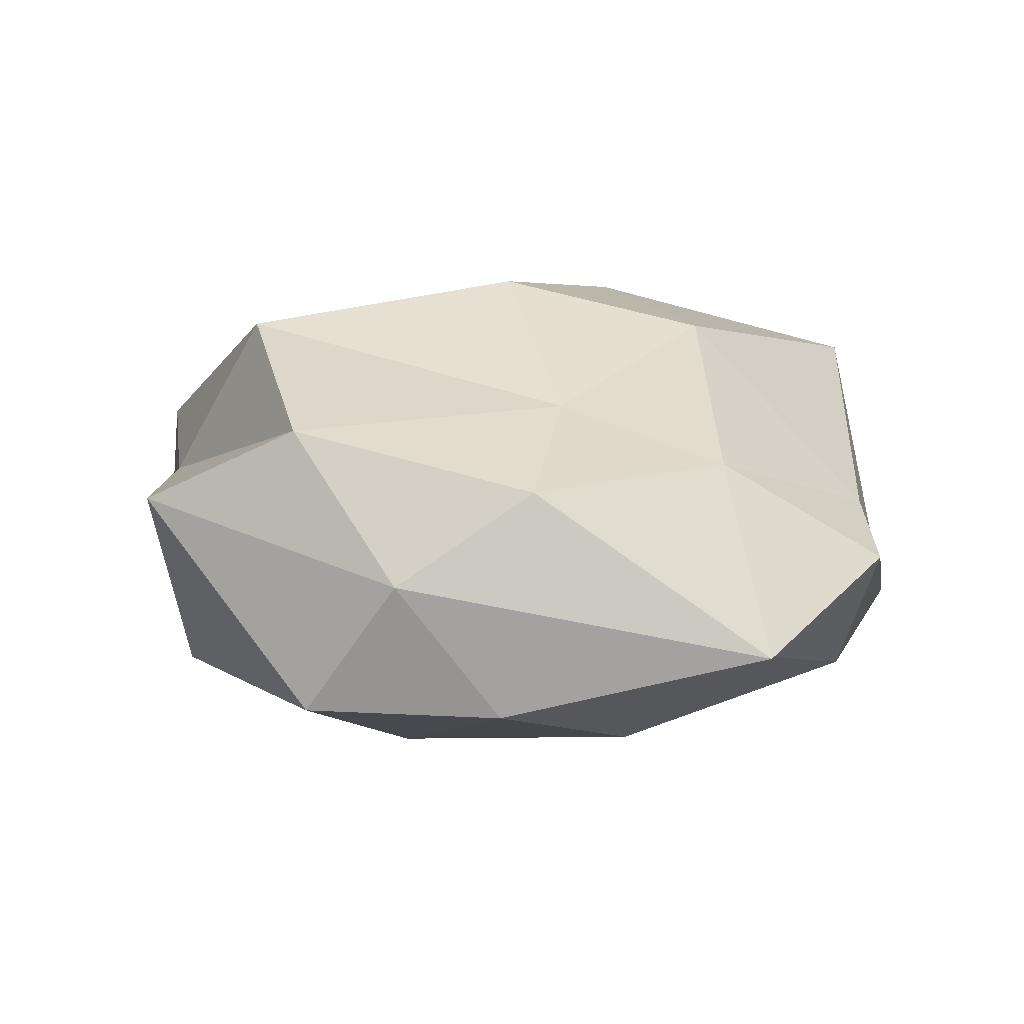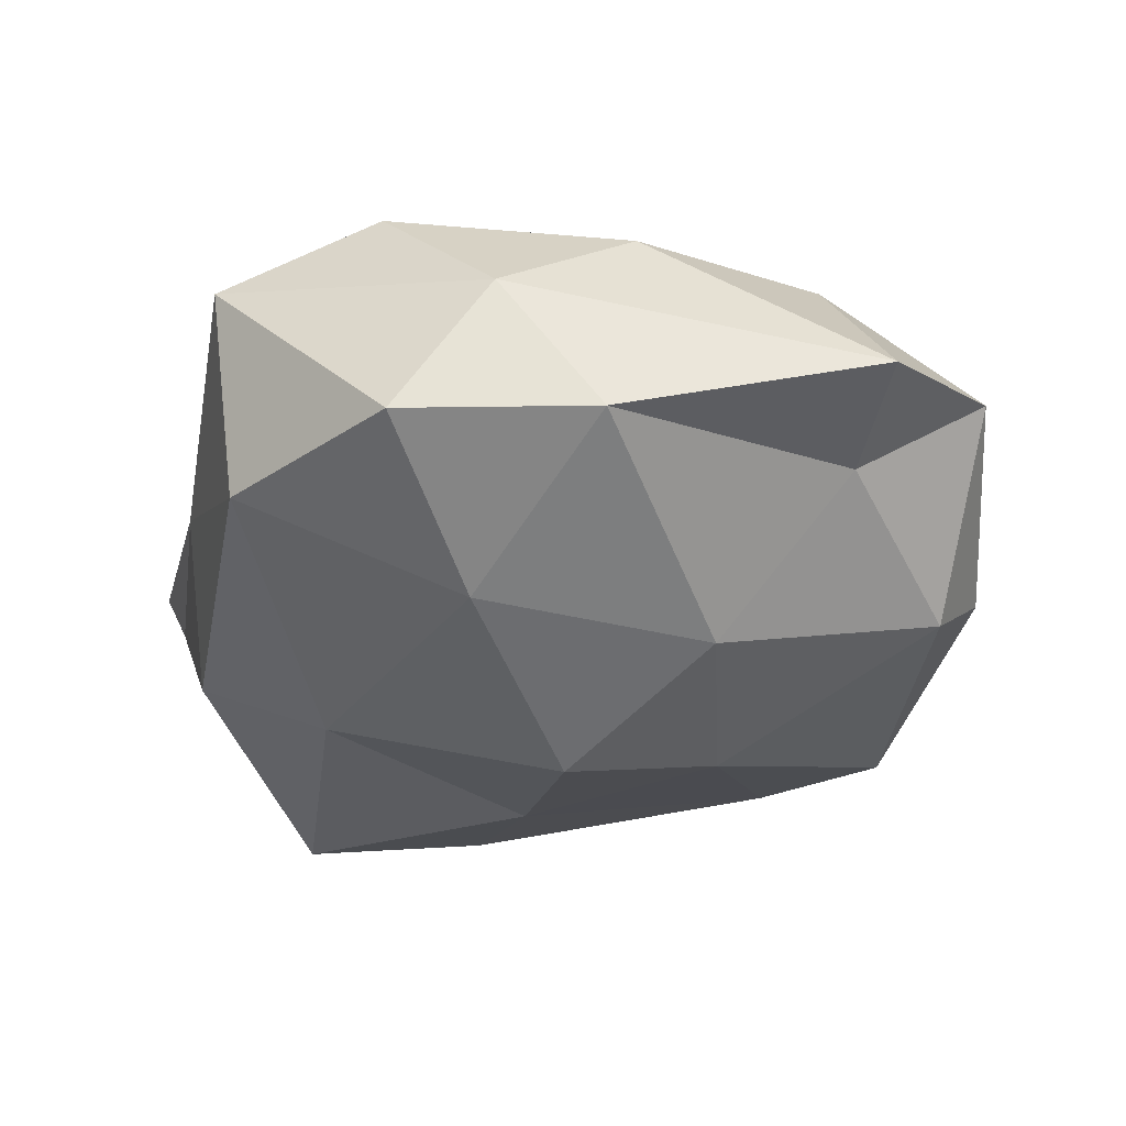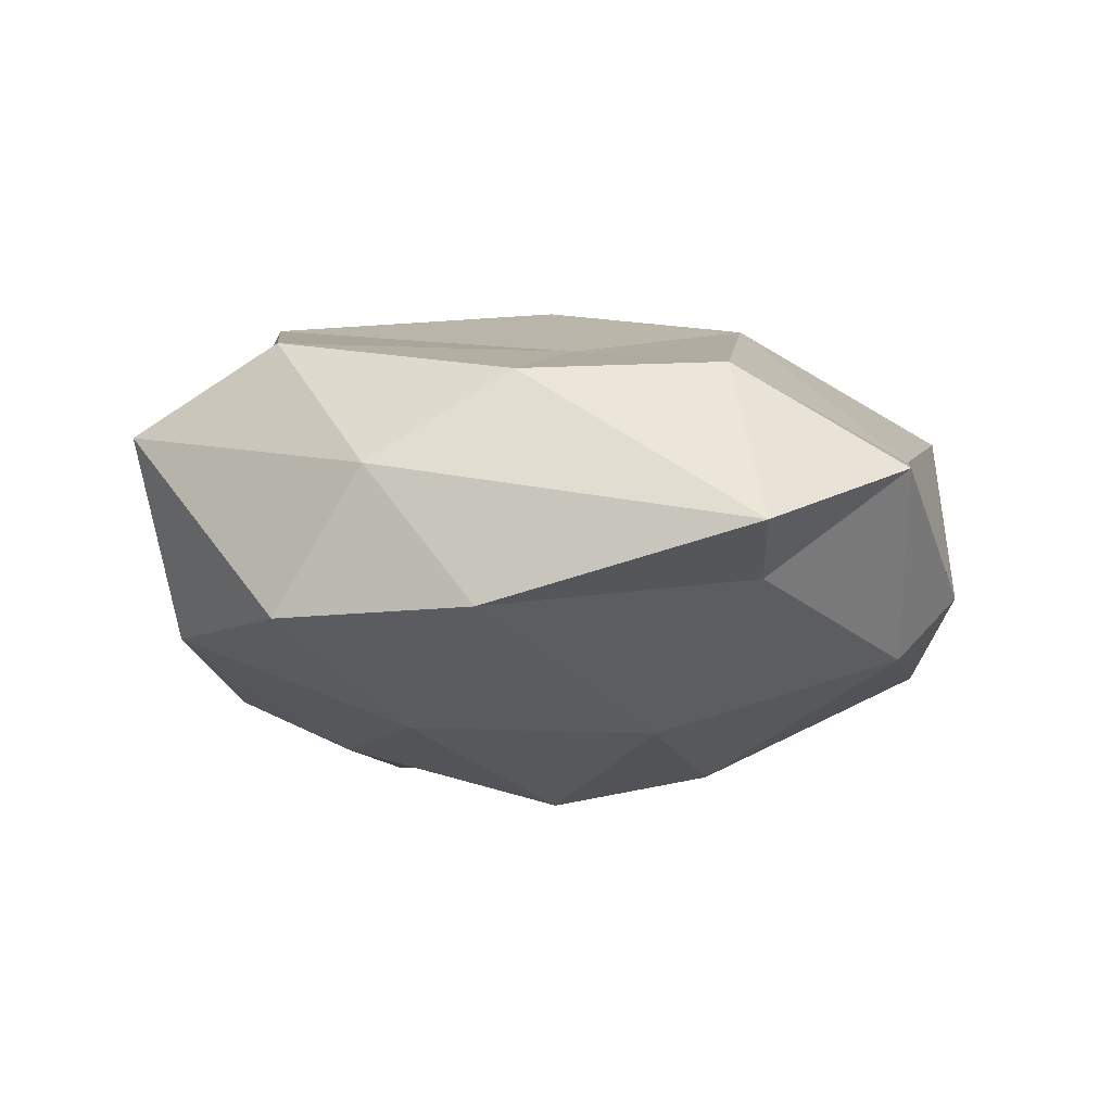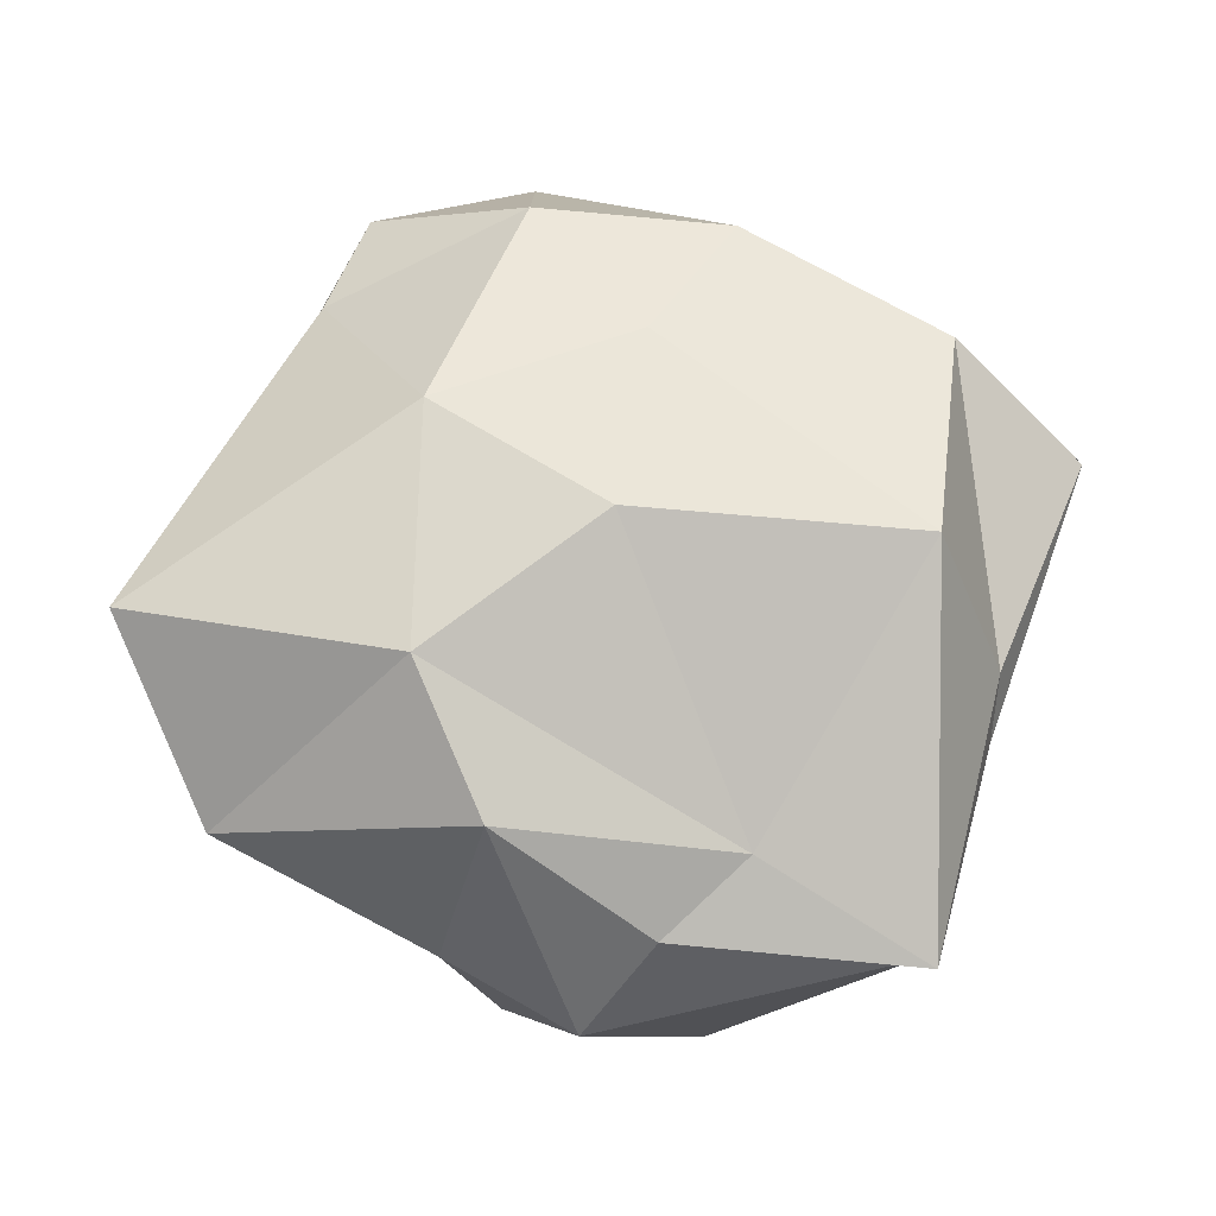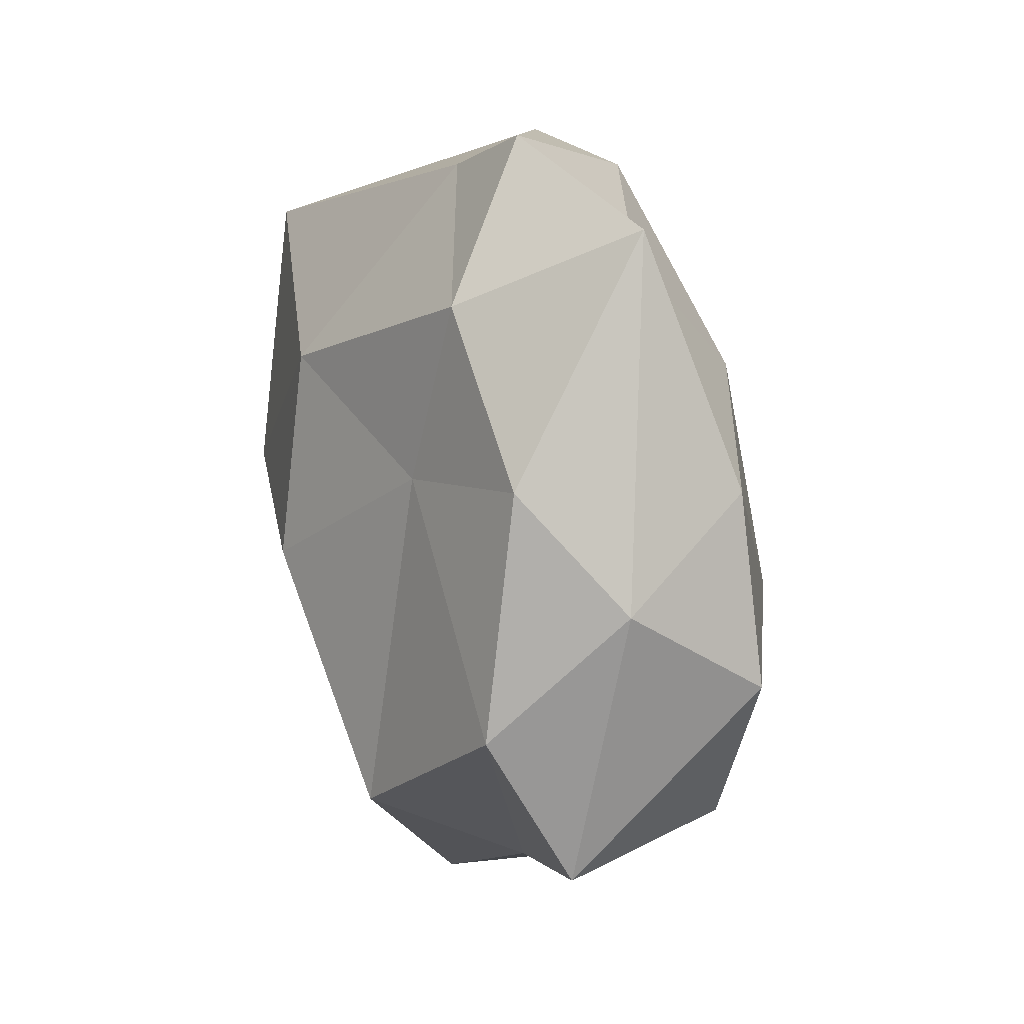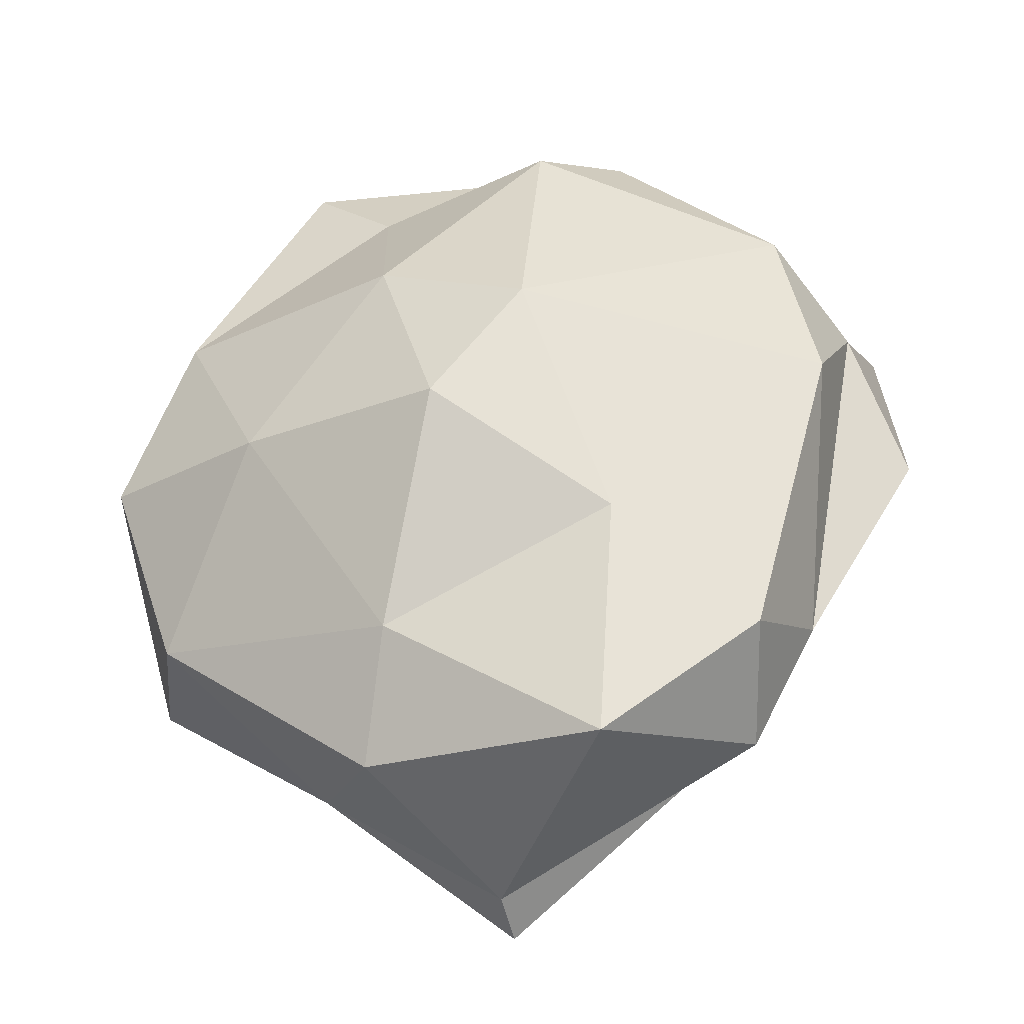
<metadata>
{"format":"obj","ext":"obj","renderer":"f3d","projection":"perspective","resolution":1024,"background":"white","views":[{"elev":10.8,"azim":-58.1,"up":"+Y"},{"elev":-38.1,"azim":-65.4,"up":"+Y"},{"elev":-12.4,"azim":-49.2,"up":"+Y"},{"elev":71.0,"azim":144.3,"up":"+Y"},{"elev":31.4,"azim":-106.7,"up":"+Z"},{"elev":-29.8,"azim":17.5,"up":"+Z"}]}
</metadata>
<code>
o bush1_Icosphere.006
v 0 -0.2 -0
v 0.5426 0.04204 0.3393
v -0.187 0.07097 0.5623
v -0.6601 0.01043 0.02475
v -0.1742 0.009079 -0.5654
v 0.4803 0.03832 -0.3854
v 0.0949 0.2888 0.6351
v -0.4888 0.3656 0.3431
v -0.3845 0.3167 -0.4542
v 0.2749 0.3823 -0.4986
v 0.7039 0.3307 0.02081
v -0.003184 0.6388 -0.006336
v -0.1178 -0.1244 0.3031
v 0.1445 -0.1561 0.1976
v 0.1348 -0.008244 0.5817
v 0.6047 0.07975 0.1044
v 0.2692 -0.07275 -0.1958
v -0.3585 -0.113 0.01204
v -0.5355 0.01008 0.3109
v -0.1132 -0.08703 -0.3646
v -0.5556 0.03296 -0.2925
v 0.2413 -0.0625 -0.5867
v 0.6274 0.2445 0.2497
v 0.528 0.2505 -0.3069
v -0.06158 0.2318 0.7418
v 0.256 0.1027 0.6122
v -0.6346 0.2231 0.1802
v -0.3399 0.1142 0.6841
v -0.3279 0.2327 -0.5188
v -0.6861 0.328 -0.2694
v 0.4269 0.2197 -0.5162
v -0.02428 0.2653 -0.7156
v 0.6393 0.4776 0.3386
v -0.2394 0.3928 0.5448
v -0.6142 0.4488 -0.02579
v -0.02813 0.351 -0.7548
v 0.3933 0.5262 -0.2506
v 0.1062 0.5676 0.3108
v 0.3438 0.6012 -0.006418
v -0.2481 0.4648 0.2494
v -0.3655 0.5805 -0.289
v 0.09955 0.4303 -0.4816
f 1 14 13
f 2 14 16
f 1 13 18
f 1 18 20
f 1 20 17
f 2 16 23
f 3 15 25
f 4 19 27
f 5 21 29
f 6 22 31
f 2 23 26
f 3 25 28
f 4 27 30
f 5 29 32
f 6 31 24
f 7 33 38
f 8 34 40
f 9 35 41
f 10 36 42
f 11 37 39
f 39 42 12
f 39 37 42
f 37 10 42
f 42 41 12
f 42 36 41
f 36 9 41
f 41 40 12
f 41 35 40
f 35 8 40
f 40 38 12
f 40 34 38
f 34 7 38
f 38 39 12
f 38 33 39
f 33 11 39
f 24 37 11
f 24 31 37
f 31 10 37
f 32 36 10
f 32 29 36
f 29 9 36
f 30 35 9
f 30 27 35
f 27 8 35
f 28 34 8
f 28 25 34
f 25 7 34
f 26 33 7
f 26 23 33
f 23 11 33
f 31 32 10
f 31 22 32
f 22 5 32
f 29 30 9
f 29 21 30
f 21 4 30
f 27 28 8
f 27 19 28
f 19 3 28
f 25 26 7
f 25 15 26
f 15 2 26
f 23 24 11
f 23 16 24
f 16 6 24
f 17 22 6
f 17 20 22
f 20 5 22
f 20 21 5
f 20 18 21
f 18 4 21
f 18 19 4
f 18 13 19
f 13 3 19
f 16 17 6
f 16 14 17
f 14 1 17
f 13 15 3
f 13 14 15
f 14 2 15

</code>
